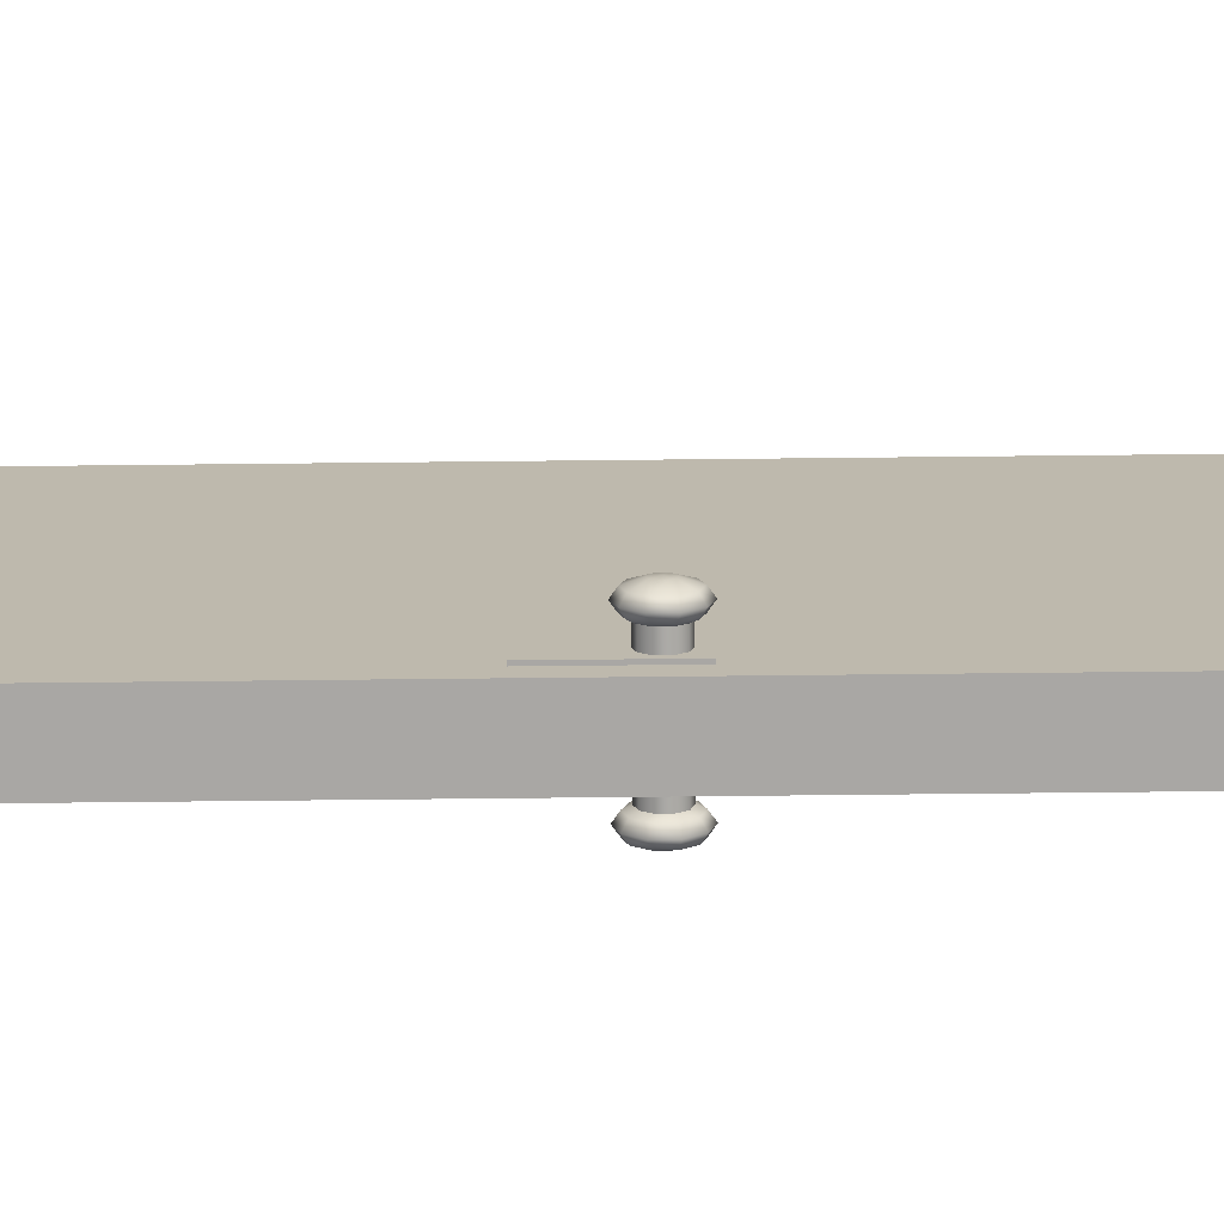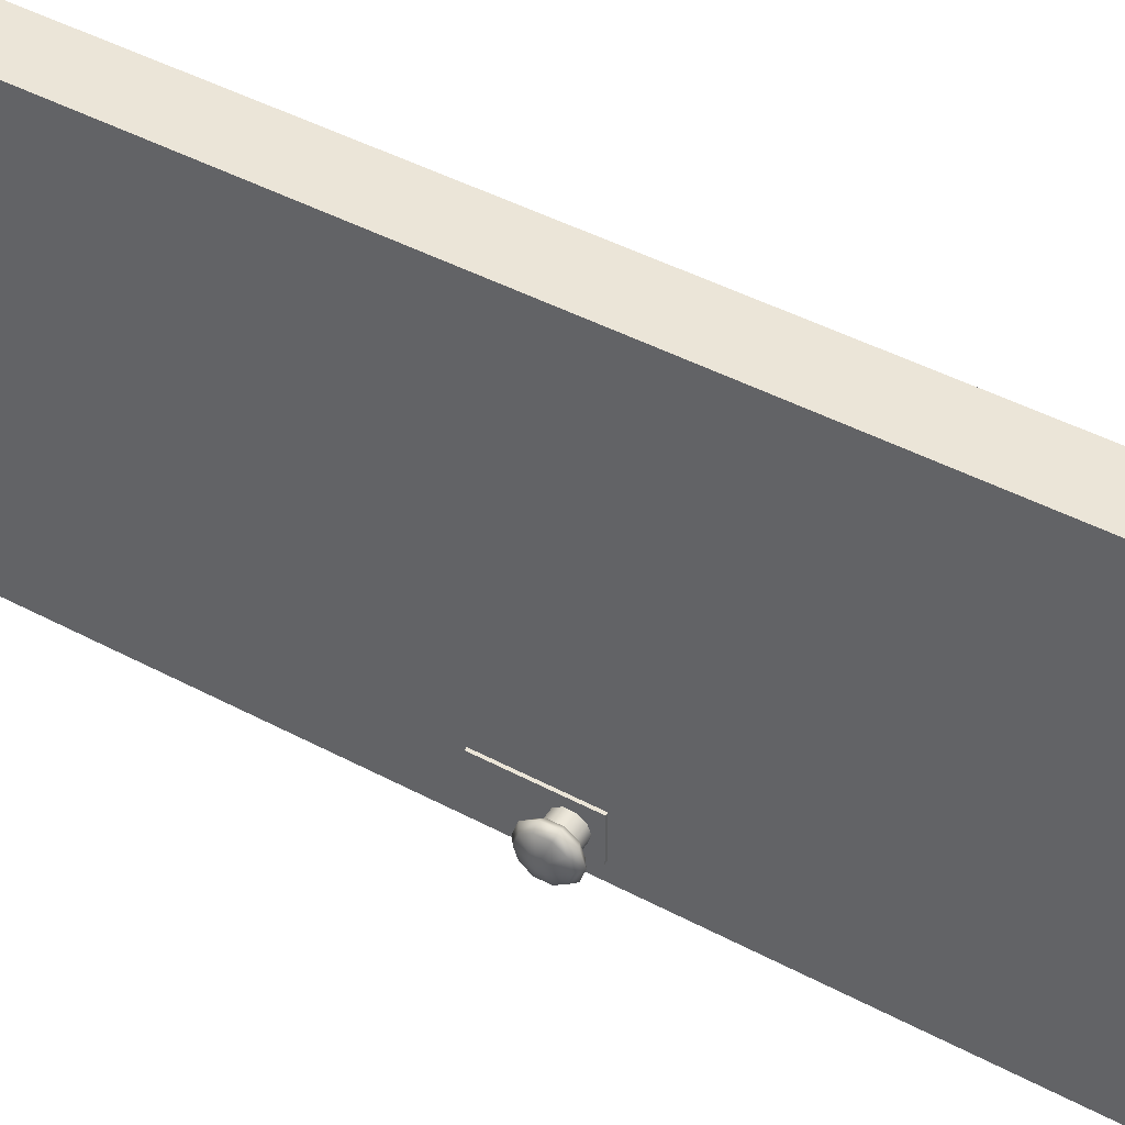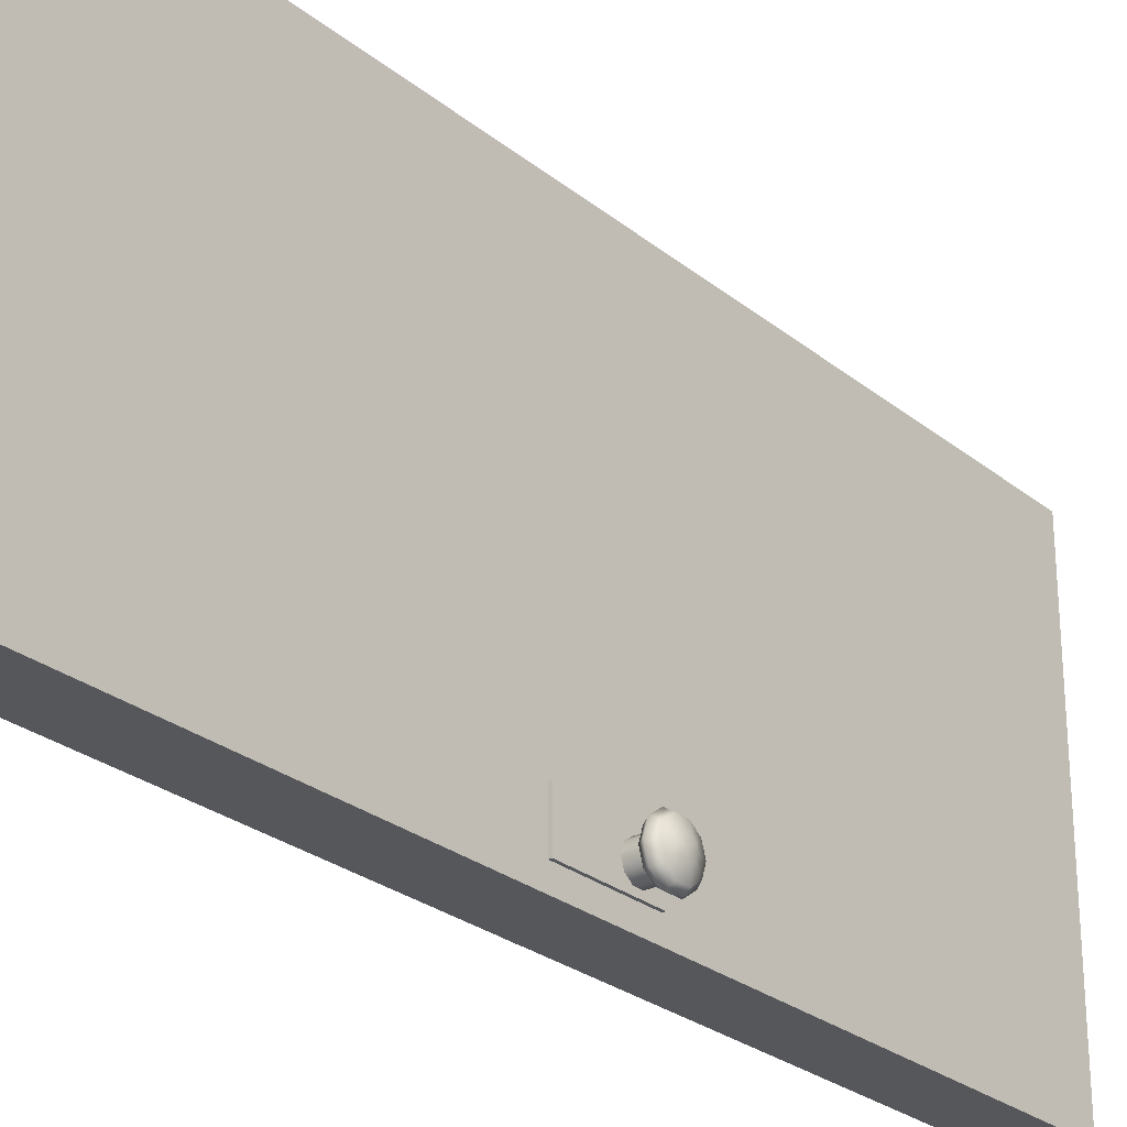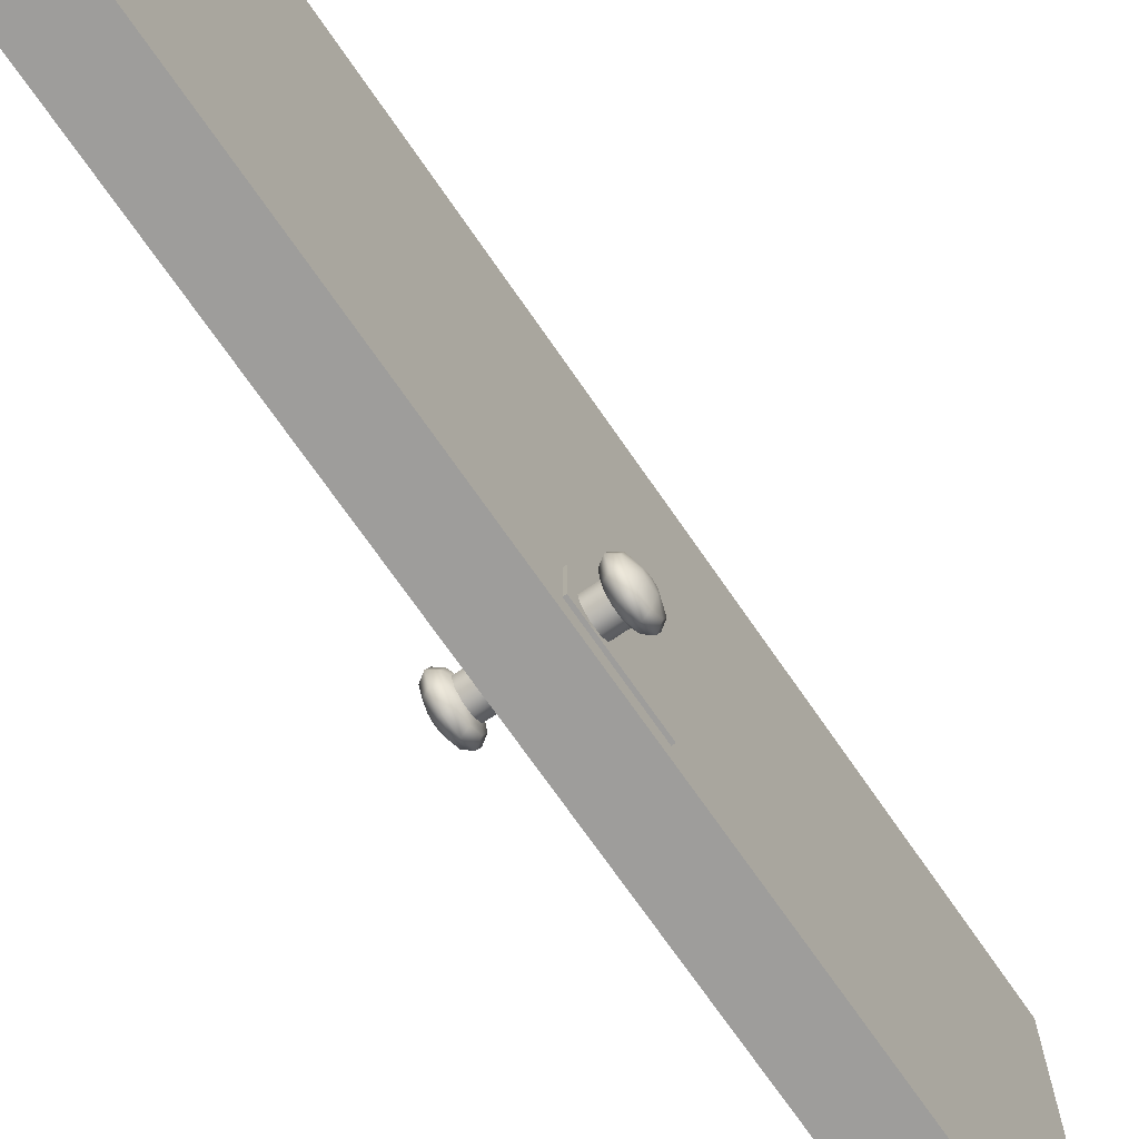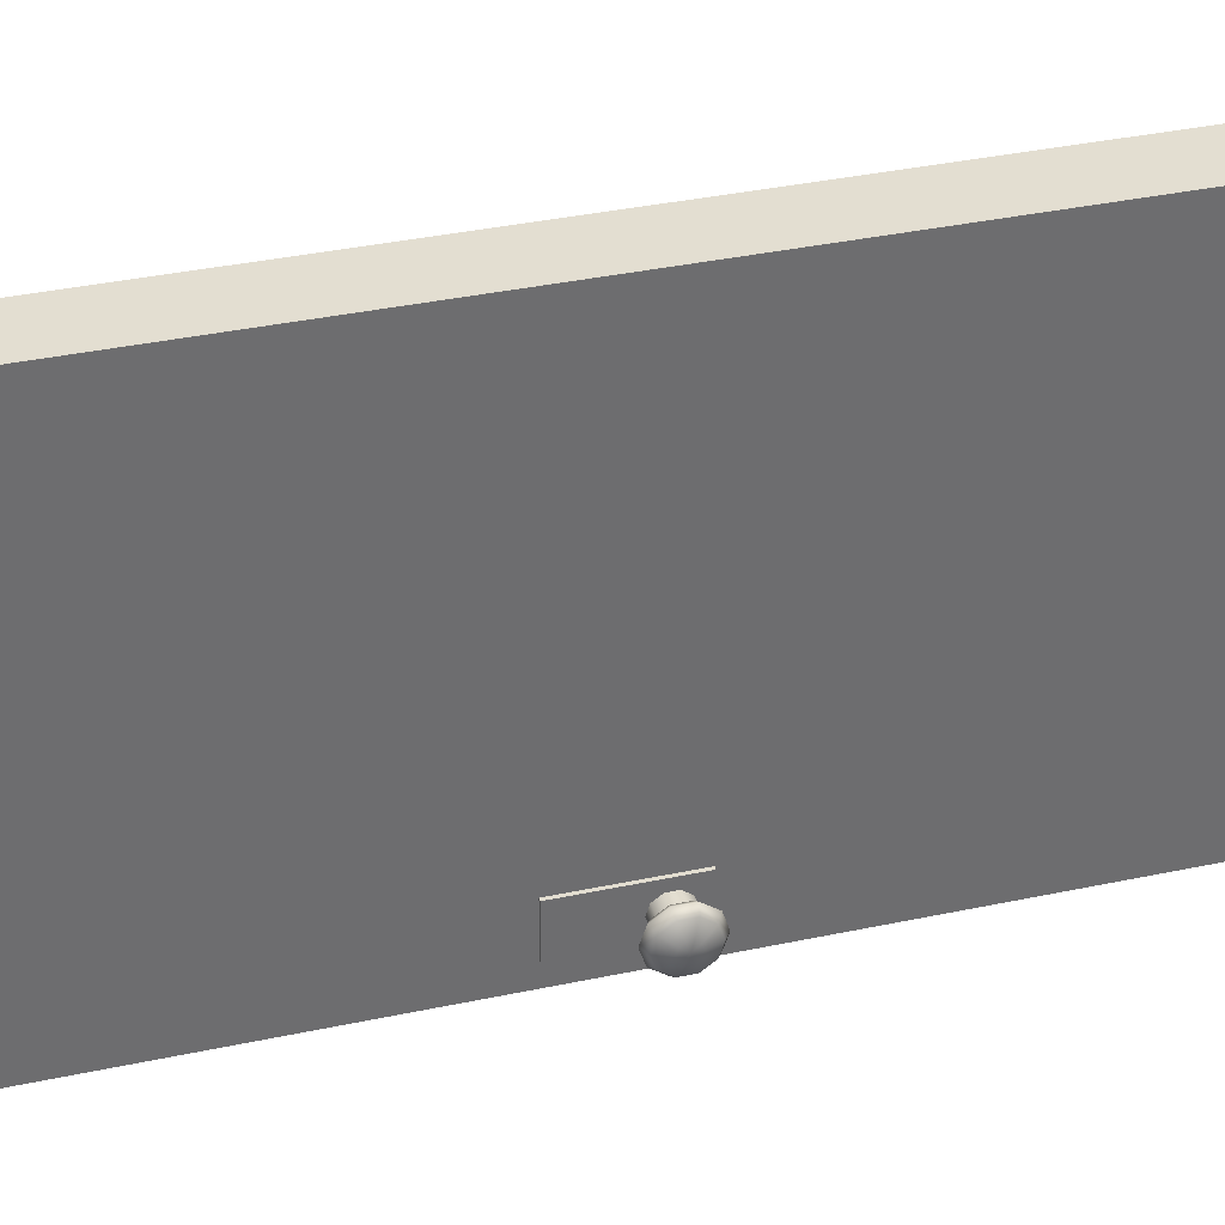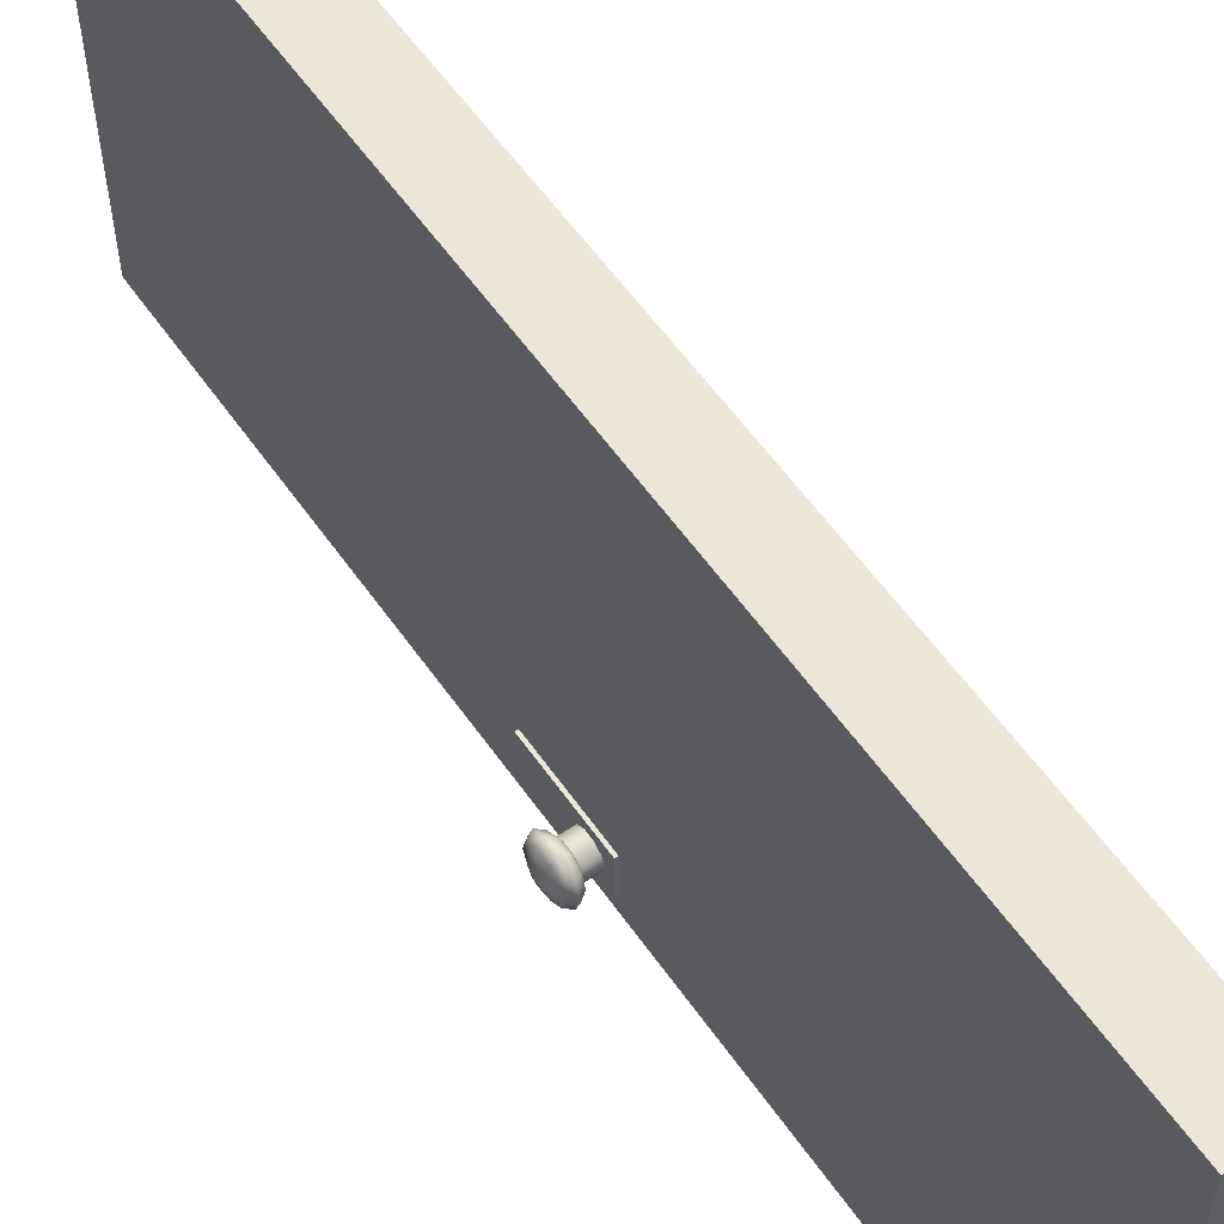
<metadata>
{"format":"obj","ext":"obj","renderer":"f3d","projection":"perspective","resolution":1024,"background":"white","views":[{"elev":-74.8,"azim":-89.4,"up":"+Y"},{"elev":45.9,"azim":-58.7,"up":"+Y"},{"elev":-26.9,"azim":-140.9,"up":"+Y"},{"elev":-70.6,"azim":34.5,"up":"+Y"},{"elev":36.2,"azim":-105.6,"up":"+Y"},{"elev":57.6,"azim":-34.6,"up":"+Y"}]}
</metadata>
<code>
o DoorOpen.001
v 0.596 -8.29 10.45
v -0.6527 -8.29 8.55
v 0.596 -8.29 8.55
v -0.6527 -7.425 10.45
v 0.596 -7.425 10.45
v 0.596 -7.425 8.55
v -0.6527 -7.425 8.55
v -0.596 -8.675 19
v 0.5392 -8.675 -0
v 0.5392 -8.675 19
v 0.5392 -0.025 19
v -0.596 -0.025 19
v -0.596 -0.025 2e-06
v 0.5392 -0.025 2e-06
v -0.596 -8.675 -0
v -0.6527 -8.29 10.45
v 0.9165 -7.656 10.3
v 0.8659 -7.615 10.07
v 0.8659 -7.721 10.21
v 0.9165 -7.509 10.1
v 0.8659 -7.615 9.884
v 0.9165 -7.656 9.648
v 0.8659 -7.721 9.737
v 0.8659 -7.894 9.681
v 0.9165 -7.894 9.57
v 0.8659 -8.067 9.737
v 0.9165 -8.132 9.648
v 0.8659 -8.174 9.884
v 0.9165 -8.279 9.85
v 0.8659 -8.174 10.07
v 0.9165 -8.132 10.3
v 0.8659 -8.067 10.21
v 0.9165 -7.894 10.38
v 0.8659 -7.894 10.27
v 1.051 -7.419 10.13
v 1.051 -7.419 9.82
v 0.9165 -7.509 9.85
v 1.051 -7.6 9.57
v 1.051 -7.894 9.475
v 1.051 -8.188 9.57
v 1.051 -8.37 9.82
v 1.051 -8.37 10.13
v 0.9165 -8.279 10.1
v 1.051 -8.188 10.38
v 1.051 -7.894 10.48
v 1.051 -7.6 10.38
v 1.185 -7.656 10.3
v 1.185 -7.509 10.1
v 1.185 -7.509 9.85
v 1.185 -7.656 9.648
v 1.185 -7.894 9.57
v 1.185 -8.132 9.648
v 1.185 -8.279 9.85
v 1.185 -8.279 10.1
v 1.185 -8.132 10.3
v 1.185 -7.894 10.38
v 1.268 -7.803 10.1
v 1.268 -7.747 10.02
v 1.268 -7.747 9.927
v 1.268 -7.803 9.85
v 1.268 -7.894 9.82
v 1.268 -7.985 9.85
v 1.268 -8.041 9.927
v 1.268 -8.041 10.02
v 1.268 -7.985 10.1
v 1.268 -7.894 10.13
v 1.279 -7.894 9.975
v 0.5841 -7.615 10.07
v 0.5841 -7.615 9.884
v 0.5841 -7.721 9.737
v 0.5841 -7.894 9.681
v 0.5841 -8.067 9.737
v 0.5841 -8.174 9.884
v 0.5841 -8.174 10.07
v 0.5841 -8.067 10.21
v 0.5841 -7.894 10.27
v 0.5841 -7.721 10.21
v -0.9227 -7.615 10.07
v -0.9732 -7.656 10.3
v -0.9227 -7.721 10.21
v -0.9227 -7.615 9.884
v -0.9732 -7.509 10.1
v -0.9732 -7.656 9.648
v -0.9732 -7.509 9.85
v -0.9227 -7.894 9.681
v -0.9227 -7.721 9.737
v -0.9227 -8.067 9.737
v -0.9732 -7.894 9.57
v -0.9227 -8.174 9.884
v -0.9732 -8.132 9.648
v -0.9227 -8.174 10.07
v -0.9732 -8.279 9.85
v -0.9732 -8.132 10.3
v -0.9732 -8.279 10.1
v -0.9227 -8.067 10.21
v -0.9732 -7.894 10.38
v -0.9227 -7.894 10.27
v -1.108 -7.419 10.13
v -1.108 -7.419 9.82
v -1.108 -7.894 9.475
v -1.108 -8.37 9.82
v -1.108 -8.37 10.13
v -1.108 -7.894 10.48
v -1.242 -7.656 10.3
v -1.108 -7.6 10.38
v -1.242 -7.509 9.85
v -1.242 -7.656 9.648
v -1.108 -7.6 9.57
v -1.242 -8.132 9.648
v -1.108 -8.188 9.57
v -1.242 -8.279 9.85
v -1.242 -8.132 10.3
v -1.108 -8.188 10.38
v -1.242 -7.509 10.1
v -1.325 -7.803 10.1
v -1.325 -7.747 9.927
v -1.325 -7.803 9.85
v -1.325 -7.894 9.82
v -1.242 -7.894 9.57
v -1.325 -7.985 9.85
v -1.325 -8.041 10.02
v -1.242 -8.279 10.1
v -1.325 -7.985 10.1
v -1.325 -7.894 10.13
v -1.242 -7.894 10.38
v -1.325 -7.747 10.02
v -1.336 -7.894 9.975
v -1.325 -8.041 9.927
v -0.6408 -7.615 10.07
v -0.6408 -7.615 9.884
v -0.6408 -7.721 9.737
v -0.6408 -7.894 9.681
v -0.6408 -8.067 9.737
v -0.6408 -8.174 9.884
v -0.6408 -8.174 10.07
v -0.6408 -8.067 10.21
v -0.6408 -7.894 10.27
v -0.6408 -7.721 10.21
f 1 2 3
f 4 1 5
f 4 6 7
f 5 3 6
f 2 4 7
f 6 2 7
f 8 9 10
f 8 11 12
f 11 13 12
f 10 14 11
f 15 12 13
f 1 16 2
f 4 16 1
f 4 5 6
f 5 1 3
f 2 16 4
f 6 3 2
f 8 15 9
f 8 10 11
f 11 14 13
f 10 9 14
f 15 8 12
f 17 18 19
f 20 21 18
f 21 22 23
f 22 24 23
f 25 26 24
f 27 28 26
f 29 30 28
f 30 31 32
f 32 33 34
f 33 19 34
f 17 35 20
f 20 36 37
f 22 36 38
f 22 39 25
f 27 39 40
f 27 41 29
f 29 42 43
f 31 42 44
f 31 45 33
f 17 45 46
f 35 47 48
f 36 48 49
f 36 50 38
f 39 50 51
f 39 52 40
f 41 52 53
f 41 54 42
f 42 55 44
f 45 55 56
f 45 47 46
f 48 57 58
f 48 59 49
f 49 60 50
f 50 61 51
f 52 61 62
f 53 62 63
f 53 64 54
f 54 65 55
f 55 66 56
f 47 66 57
f 57 67 58
f 58 67 59
f 59 67 60
f 60 67 61
f 61 67 62
f 62 67 63
f 63 67 64
f 64 67 65
f 65 67 66
f 66 67 57
f 68 19 18
f 69 18 21
f 70 21 23
f 71 23 24
f 72 24 26
f 73 26 28
f 74 28 30
f 75 30 32
f 76 32 34
f 77 34 19
f 78 79 80
f 81 82 78
f 81 83 84
f 85 83 86
f 87 88 85
f 89 90 87
f 91 92 89
f 91 93 94
f 95 96 93
f 80 96 97
f 98 79 82
f 99 82 84
f 83 99 84
f 100 83 88
f 90 100 88
f 101 90 92
f 94 101 92
f 93 102 94
f 103 93 96
f 79 103 96
f 98 104 105
f 106 98 99
f 107 99 108
f 100 107 108
f 109 100 110
f 101 109 110
f 102 111 101
f 112 102 113
f 103 112 113
f 104 103 105
f 114 115 104
f 116 114 106
f 117 106 107
f 118 107 119
f 109 118 119
f 111 120 109
f 121 111 122
f 123 122 112
f 124 112 125
f 104 124 125
f 115 126 127
f 126 116 127
f 116 117 127
f 117 118 127
f 118 120 127
f 120 128 127
f 128 121 127
f 121 123 127
f 123 124 127
f 124 115 127
f 80 129 78
f 78 130 81
f 81 131 86
f 86 132 85
f 85 133 87
f 87 134 89
f 89 135 91
f 91 136 95
f 95 137 97
f 97 138 80
f 17 20 18
f 20 37 21
f 21 37 22
f 22 25 24
f 25 27 26
f 27 29 28
f 29 43 30
f 30 43 31
f 32 31 33
f 33 17 19
f 17 46 35
f 20 35 36
f 22 37 36
f 22 38 39
f 27 25 39
f 27 40 41
f 29 41 42
f 31 43 42
f 31 44 45
f 17 33 45
f 35 46 47
f 36 35 48
f 36 49 50
f 39 38 50
f 39 51 52
f 41 40 52
f 41 53 54
f 42 54 55
f 45 44 55
f 45 56 47
f 48 47 57
f 48 58 59
f 49 59 60
f 50 60 61
f 52 51 61
f 53 52 62
f 53 63 64
f 54 64 65
f 55 65 66
f 47 56 66
f 68 77 19
f 69 68 18
f 70 69 21
f 71 70 23
f 72 71 24
f 73 72 26
f 74 73 28
f 75 74 30
f 76 75 32
f 77 76 34
f 78 82 79
f 81 84 82
f 81 86 83
f 85 88 83
f 87 90 88
f 89 92 90
f 91 94 92
f 91 95 93
f 95 97 96
f 80 79 96
f 98 105 79
f 99 98 82
f 83 108 99
f 100 108 83
f 90 110 100
f 101 110 90
f 94 102 101
f 93 113 102
f 103 113 93
f 79 105 103
f 98 114 104
f 106 114 98
f 107 106 99
f 100 119 107
f 109 119 100
f 101 111 109
f 102 122 111
f 112 122 102
f 103 125 112
f 104 125 103
f 114 126 115
f 116 126 114
f 117 116 106
f 118 117 107
f 109 120 118
f 111 128 120
f 121 128 111
f 123 121 122
f 124 123 112
f 104 115 124
f 80 138 129
f 78 129 130
f 81 130 131
f 86 131 132
f 85 132 133
f 87 133 134
f 89 134 135
f 91 135 136
f 95 136 137
f 97 137 138

</code>
